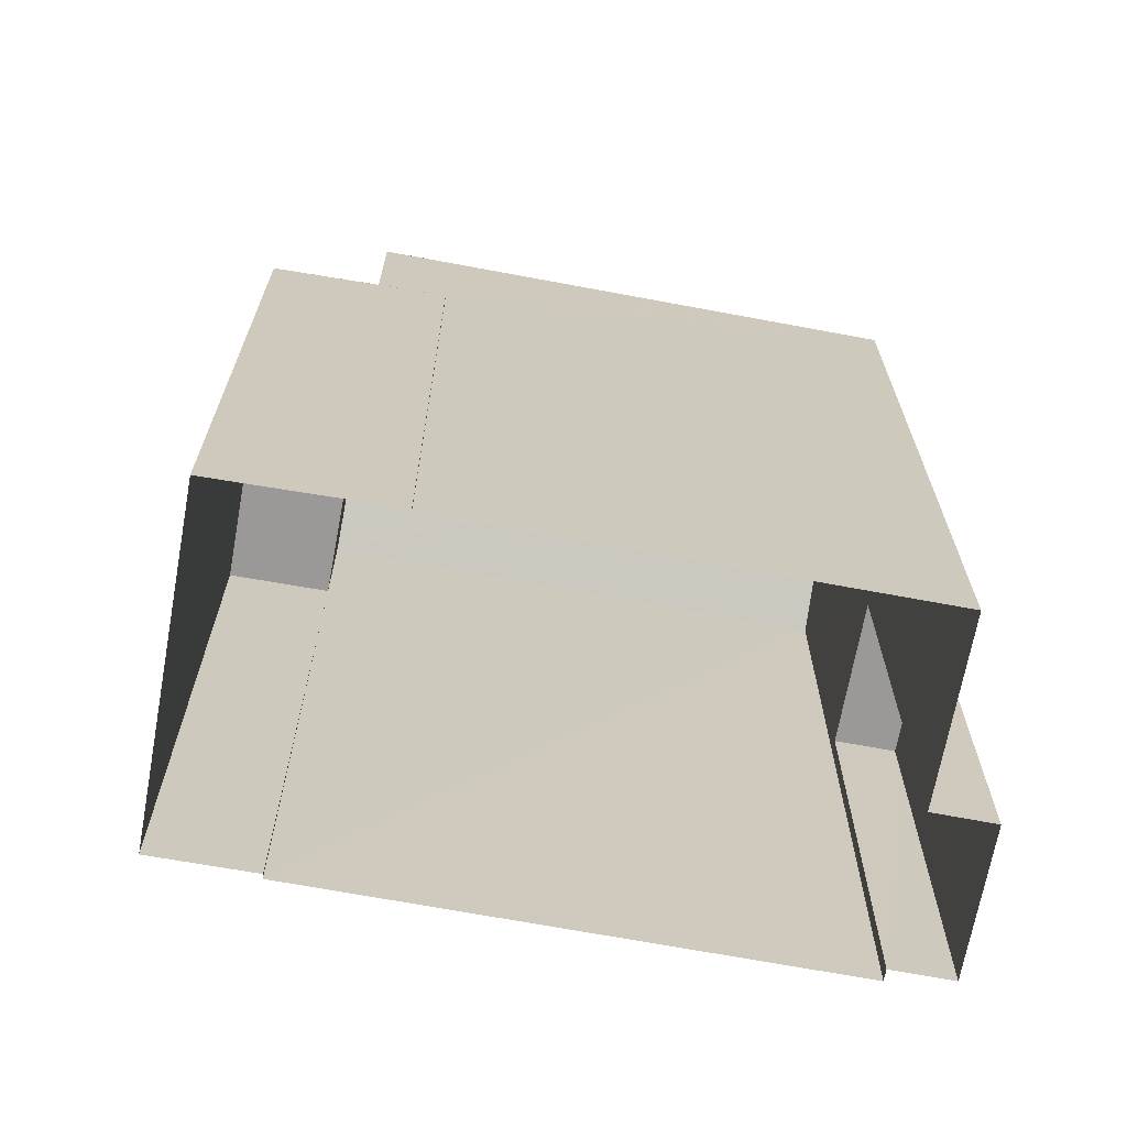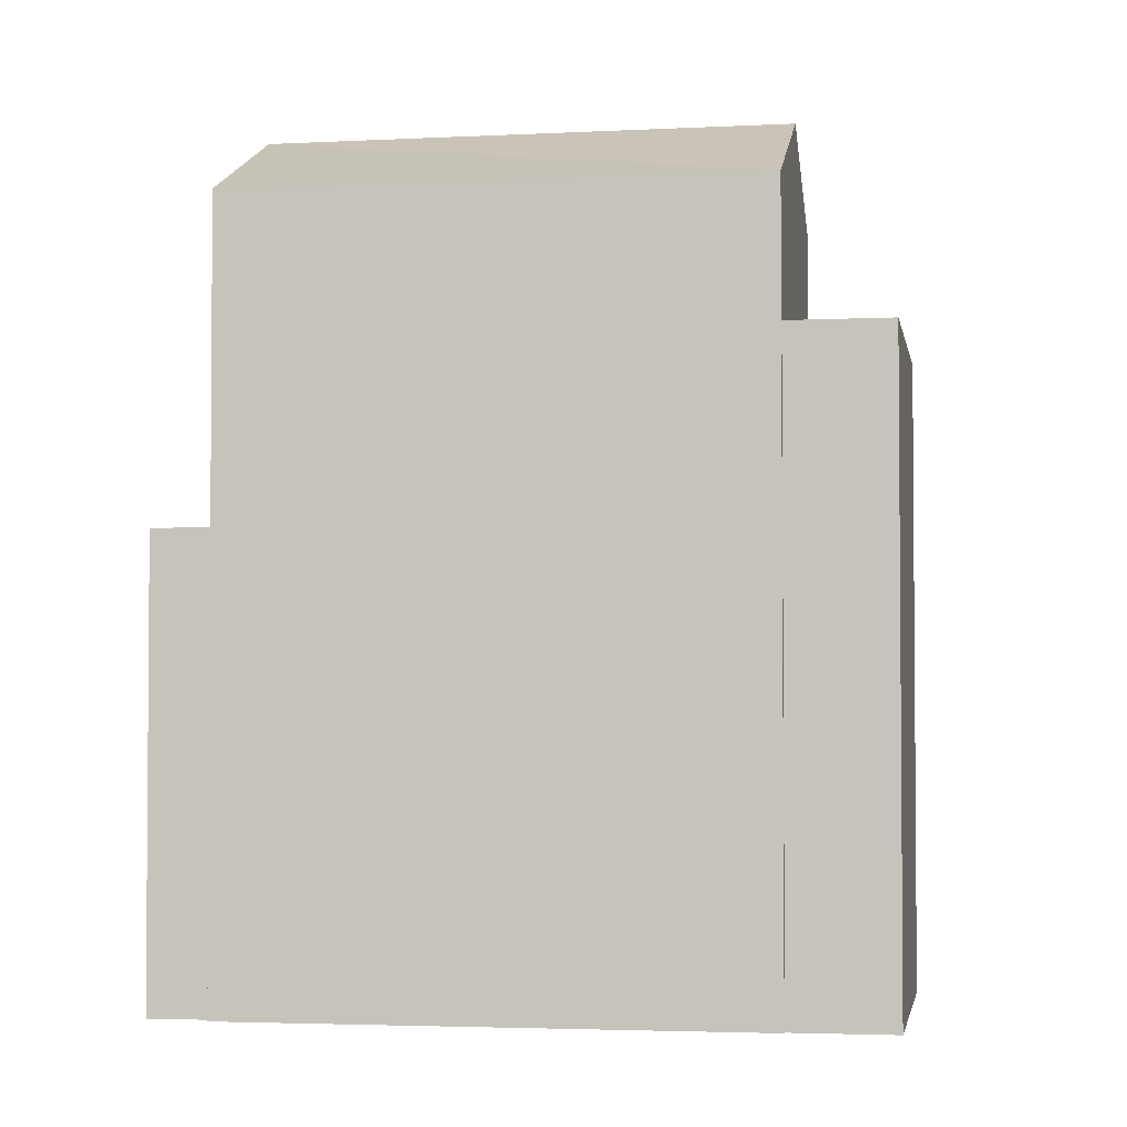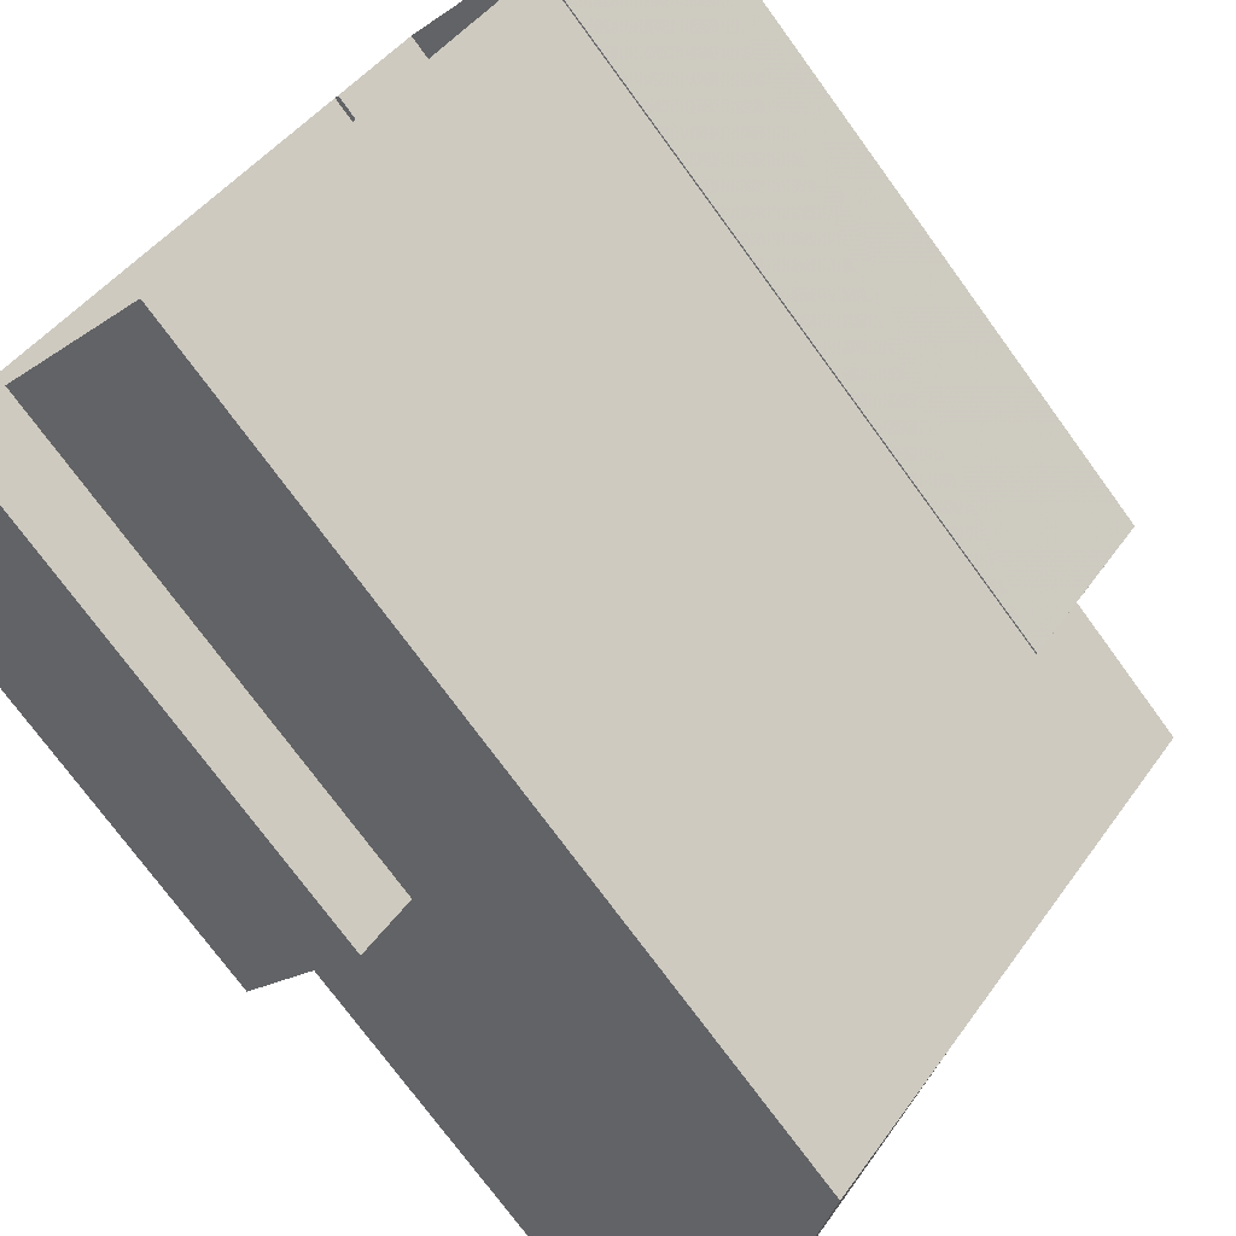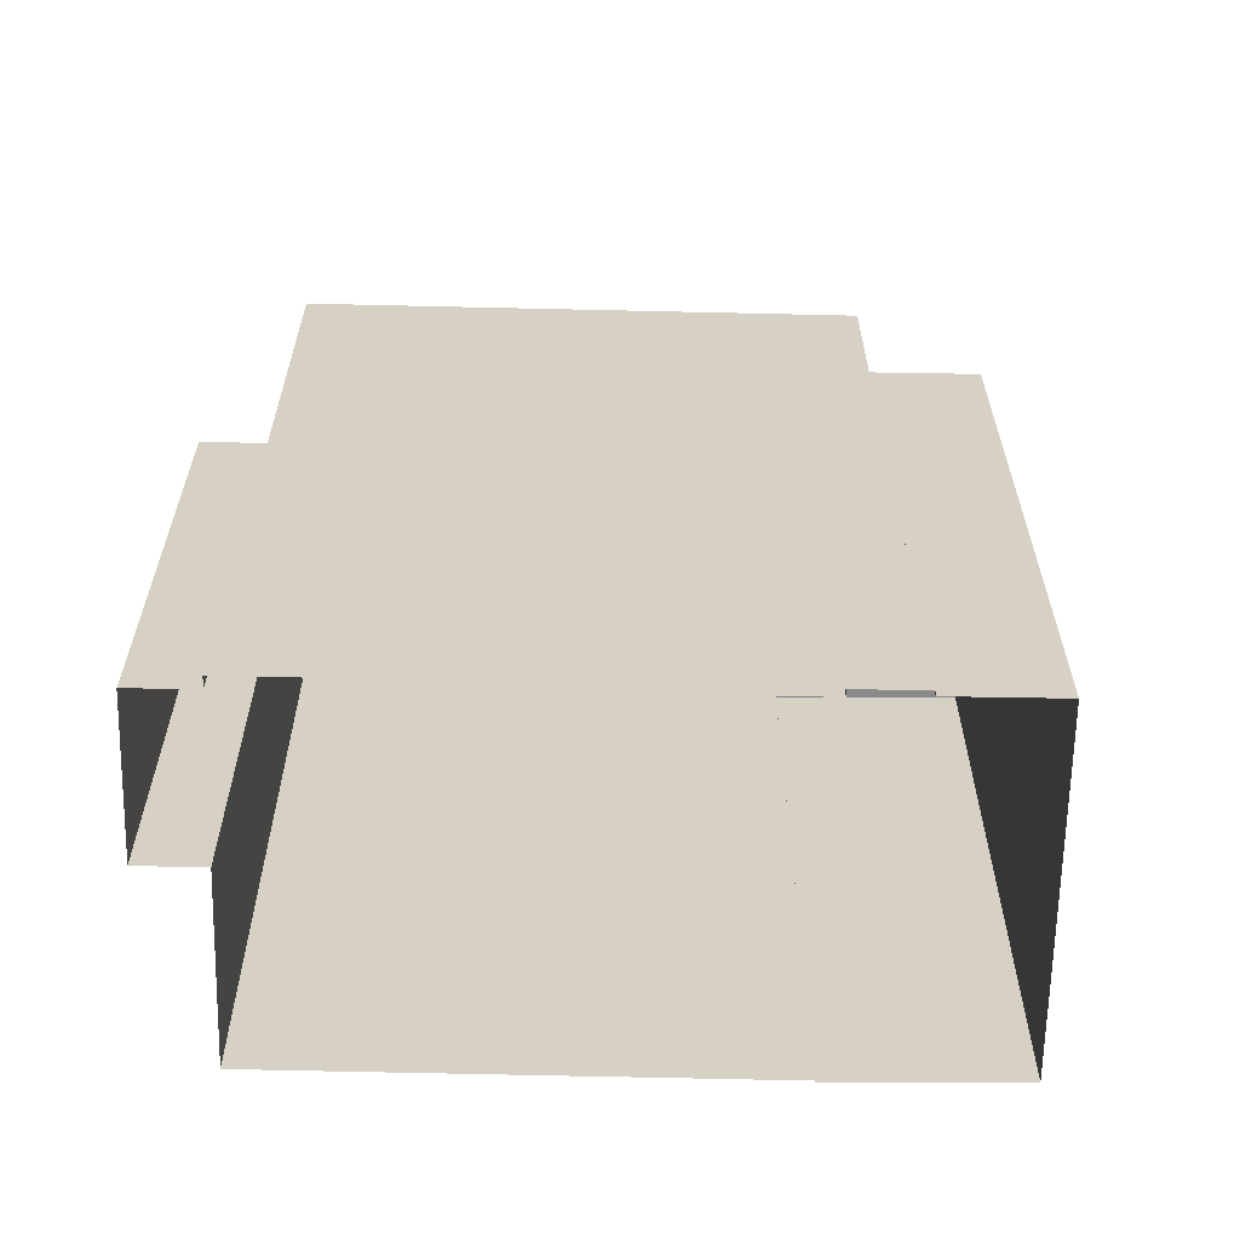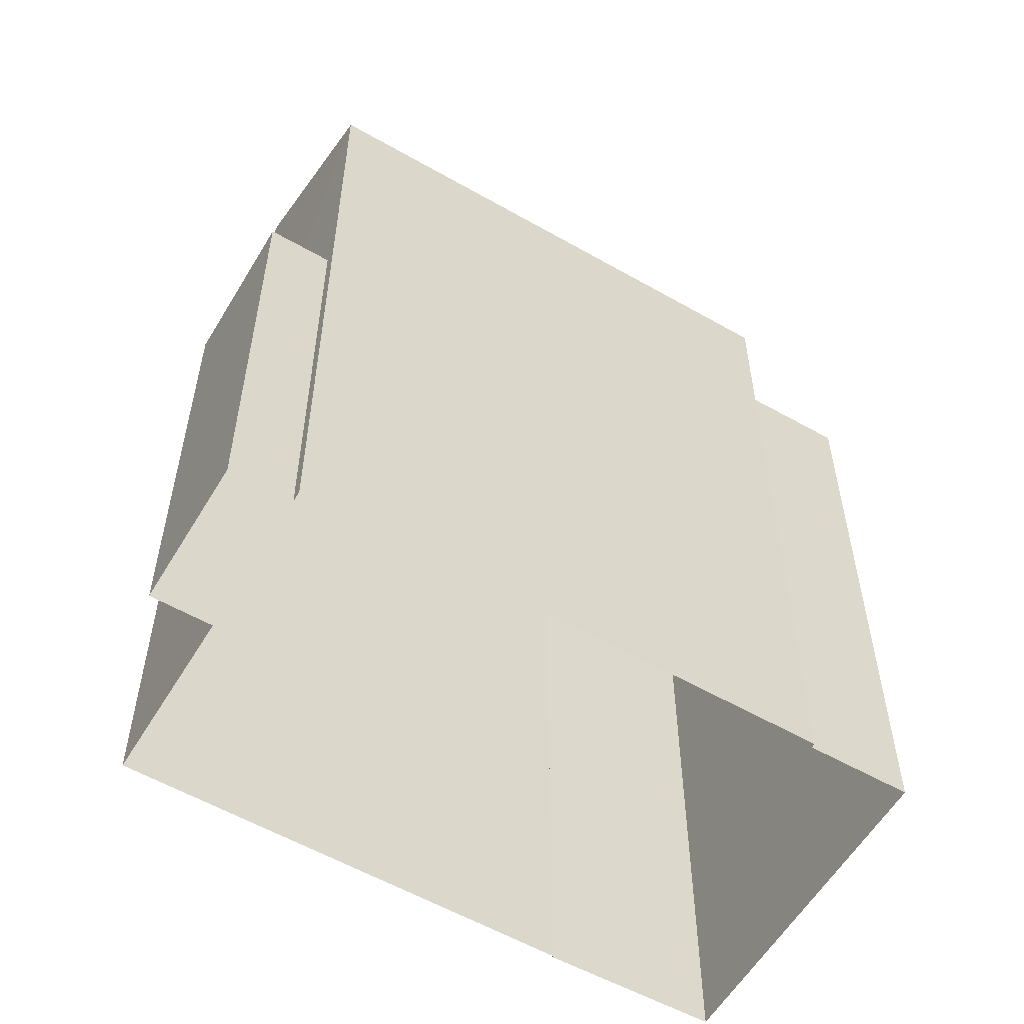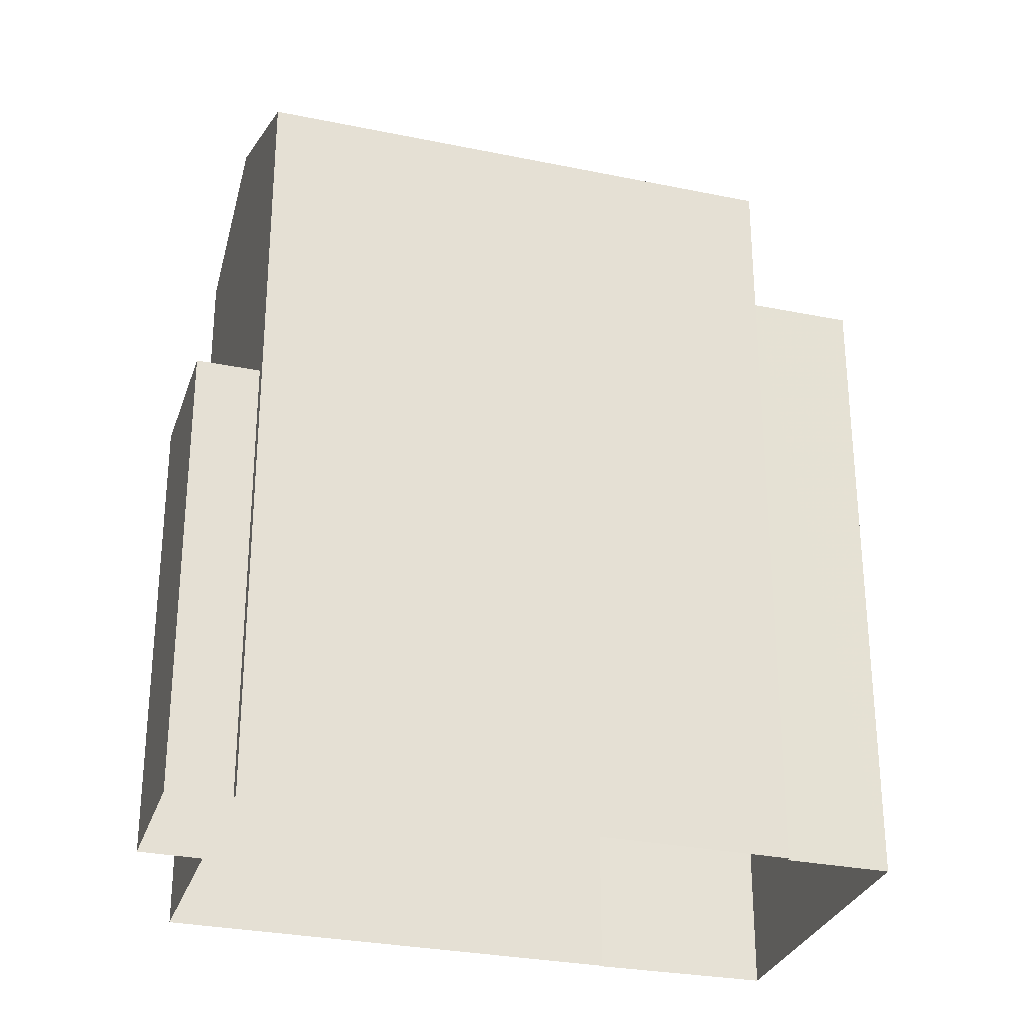
<metadata>
{"format":"obj","ext":"obj","renderer":"f3d","projection":"perspective","resolution":1024,"background":"white","views":[{"elev":-68.9,"azim":-59.3,"up":"+Z"},{"elev":-2.9,"azim":140.6,"up":"+Z"},{"elev":-74.5,"azim":-143.9,"up":"+Y"},{"elev":-63.5,"azim":129.9,"up":"+Z"},{"elev":-57.3,"azim":100.5,"up":"+Z"},{"elev":-29.6,"azim":114.3,"up":"+Z"}]}
</metadata>
<code>
v -5377 -3.717e+04 2.529
v -5379 -3.718e+04 2.529
v -5382 -3.717e+04 2.53
v -5377 -3.718e+04 2.529
v -5376 -3.717e+04 2.529
v -5375 -3.717e+04 2.529
v -5382 -3.717e+04 2.53
v -5383 -3.717e+04 2.53
v -5380 -3.717e+04 2.53
v -5380 -3.717e+04 2.53
v -5376 -3.717e+04 2.529
v -5380 -3.717e+04 2.53
v -5376 -3.717e+04 7.488
v -5377 -3.718e+04 7.488
v -5375 -3.717e+04 7.488
v -5377 -3.717e+04 7.488
v -5379 -3.718e+04 10.93
v -5381 -3.717e+04 11.82
v -5382 -3.717e+04 10.93
v -5377 -3.717e+04 11.82
v -5380 -3.717e+04 10.93
v -5376 -3.717e+04 10.93
v -5382 -3.717e+04 9.454
v -5382 -3.717e+04 9.454
v -5383 -3.717e+04 9.454
v -5380 -3.717e+04 9.454
v -5380 -3.717e+04 9.454
v -5382 -3.717e+04 9.454
f 1 2 3
f 4 1 5
f 5 6 4
f 7 8 3
f 8 9 10
f 10 11 5
f 10 12 11
f 3 10 1
f 10 5 1
f 3 8 10
f 13 14 15
f 13 16 14
f 17 18 19
f 20 18 17
f 18 20 21
f 21 20 22
f 23 24 25
f 26 25 27
f 28 24 23
f 25 24 27
f 1 4 14
f 16 1 14
f 5 15 6
f 5 13 15
f 14 4 6
f 15 14 6
f 2 1 16
f 16 17 2
f 17 16 22
f 11 13 5
f 22 13 11
f 16 13 22
f 20 17 22
f 18 21 19
f 12 22 11
f 12 21 22
f 19 28 17
f 17 28 2
f 19 24 28
f 2 28 3
f 24 19 27
f 10 27 12
f 12 27 21
f 27 19 21
f 27 9 26
f 27 10 9
f 3 23 7
f 3 28 23
f 23 25 8
f 7 23 8
f 25 9 8
f 25 26 9

</code>
